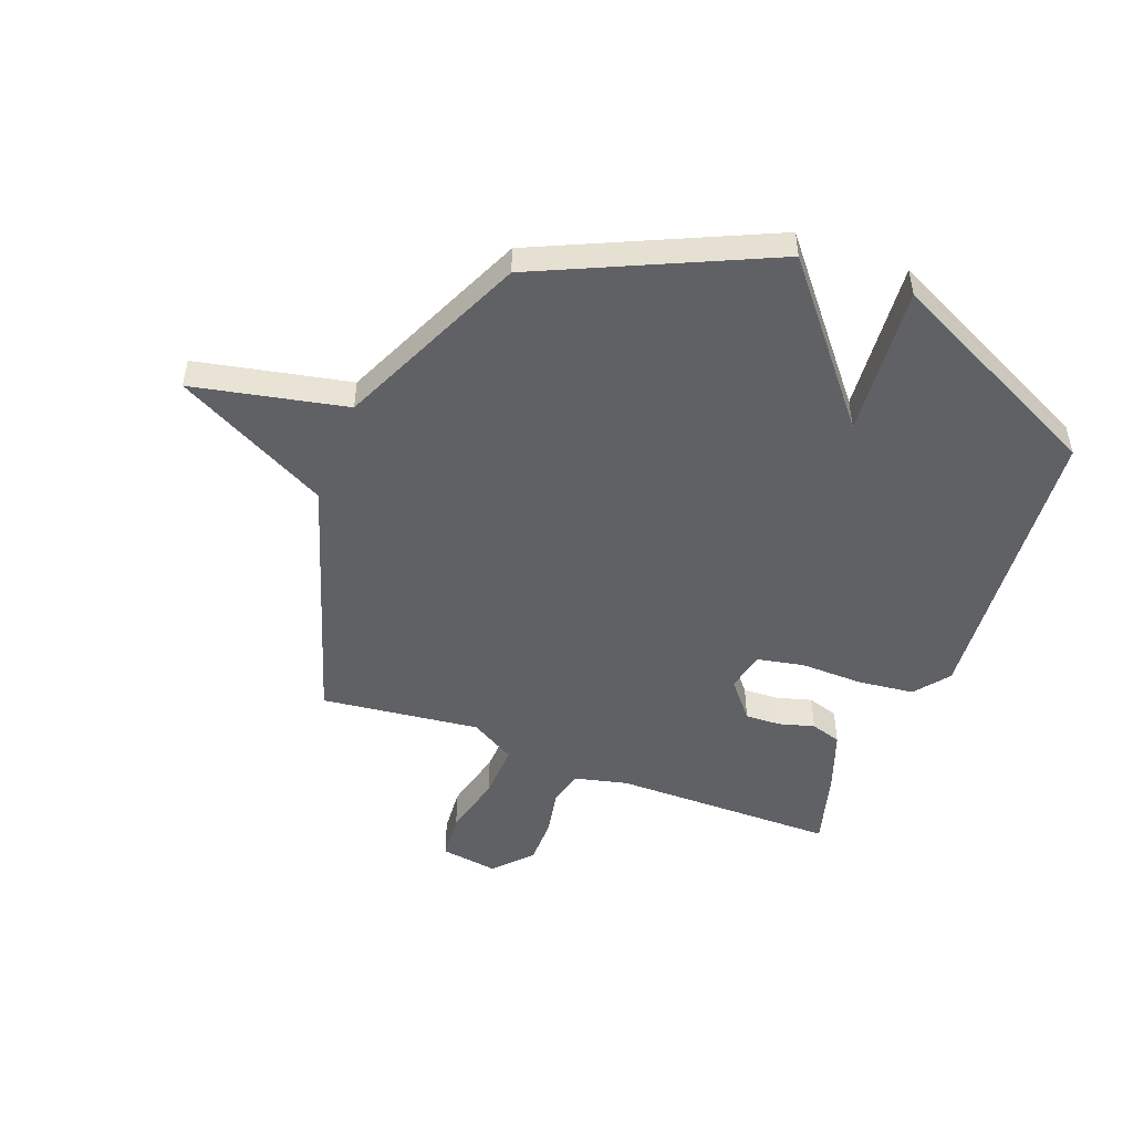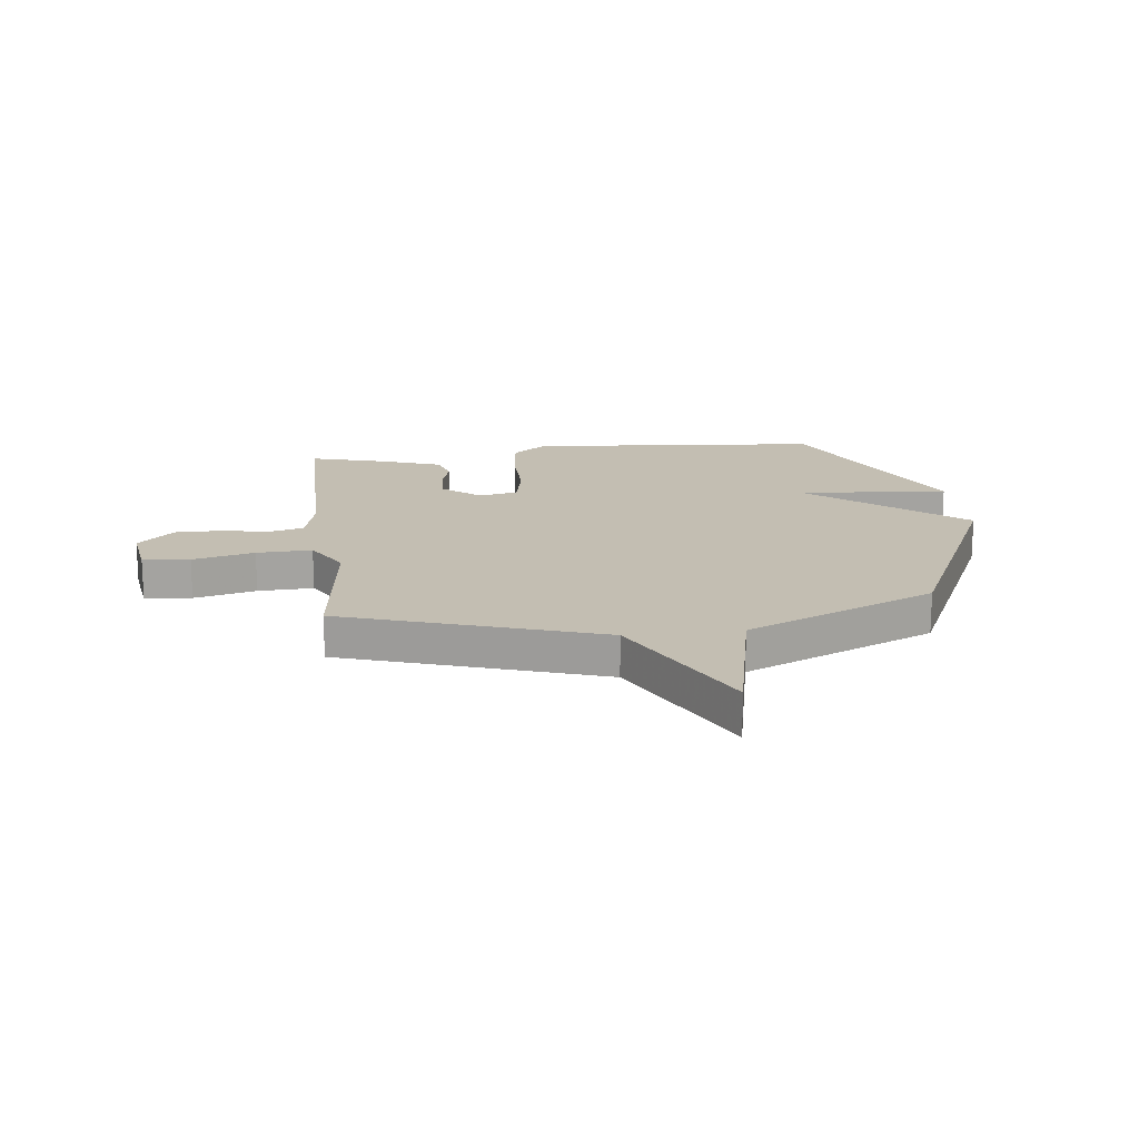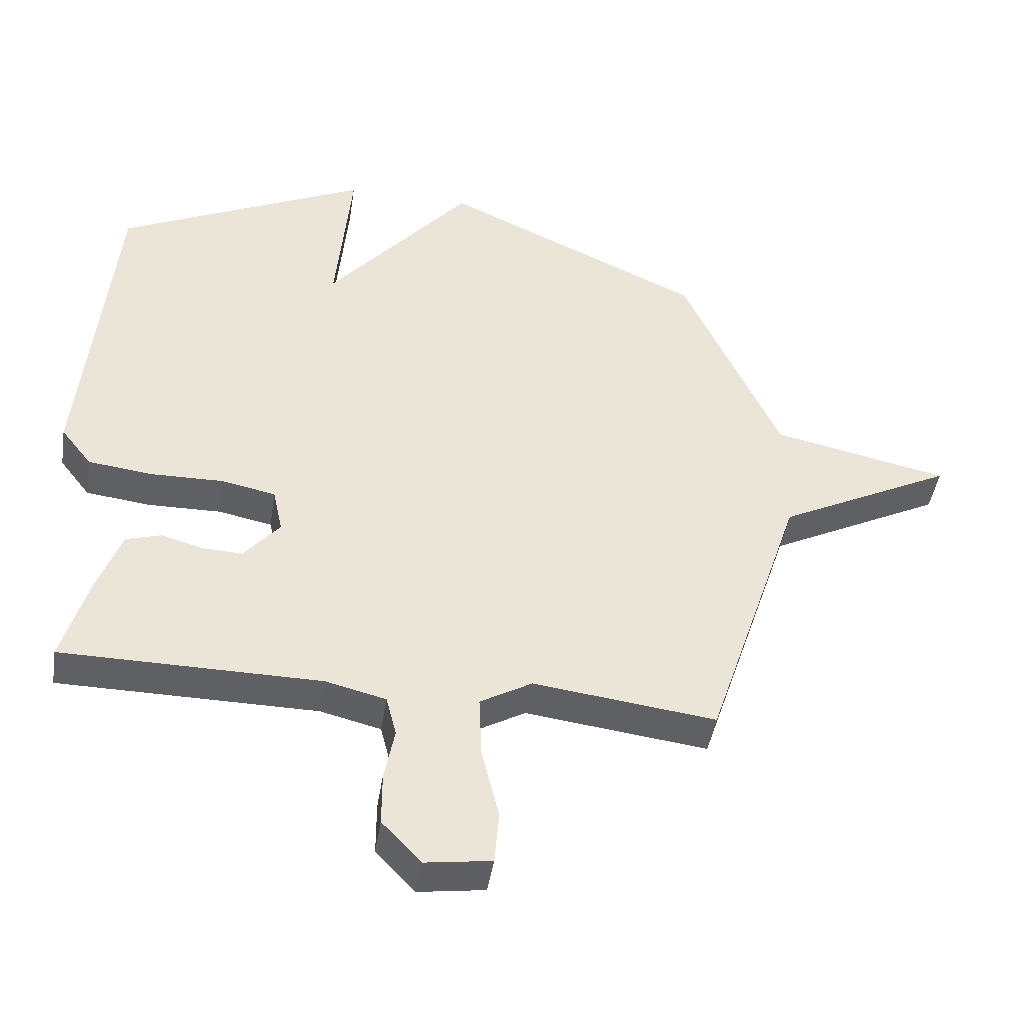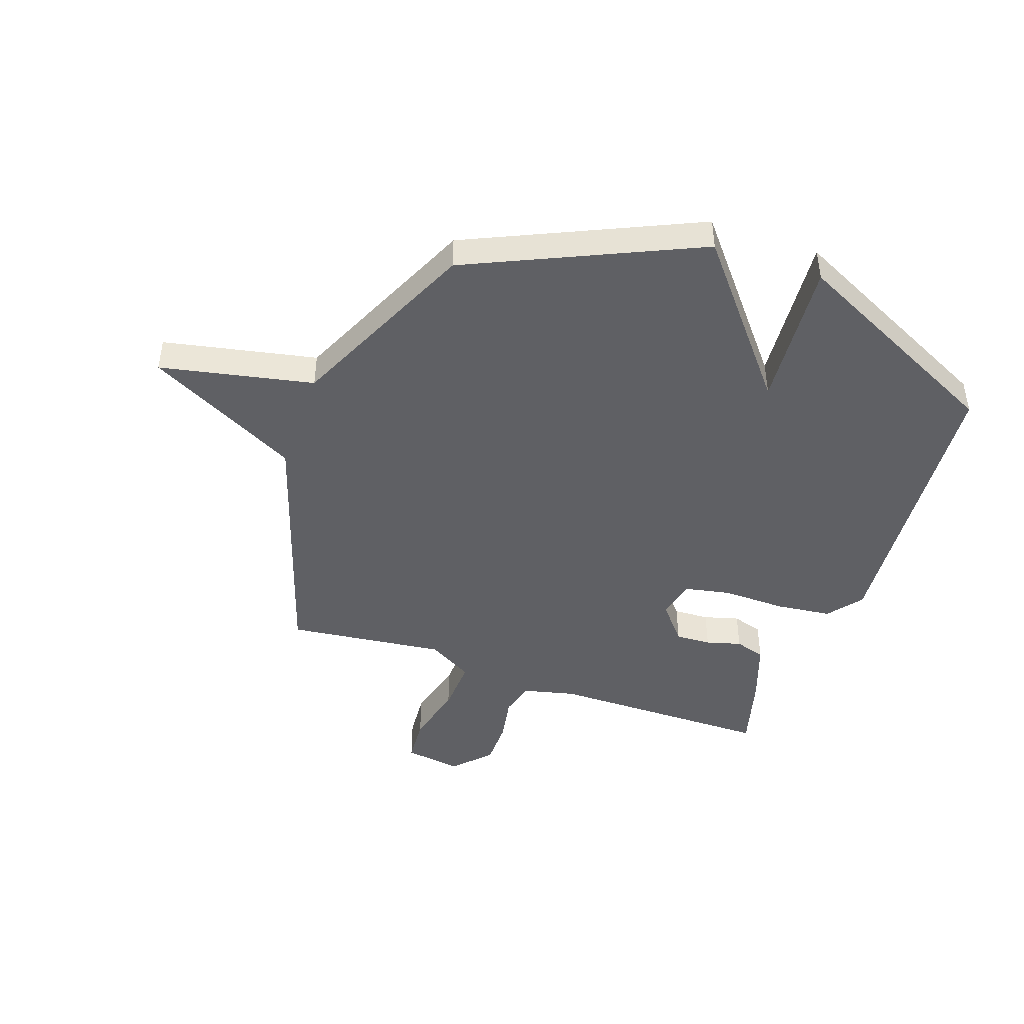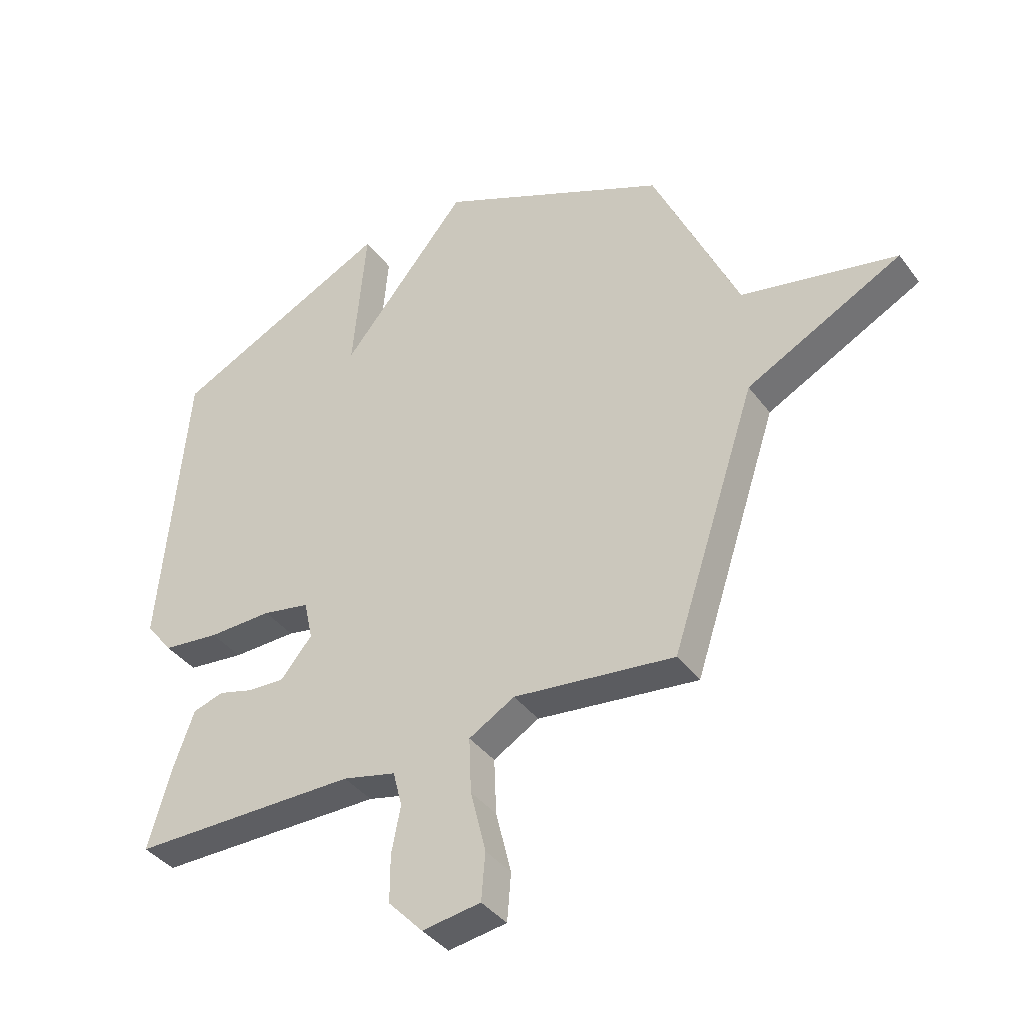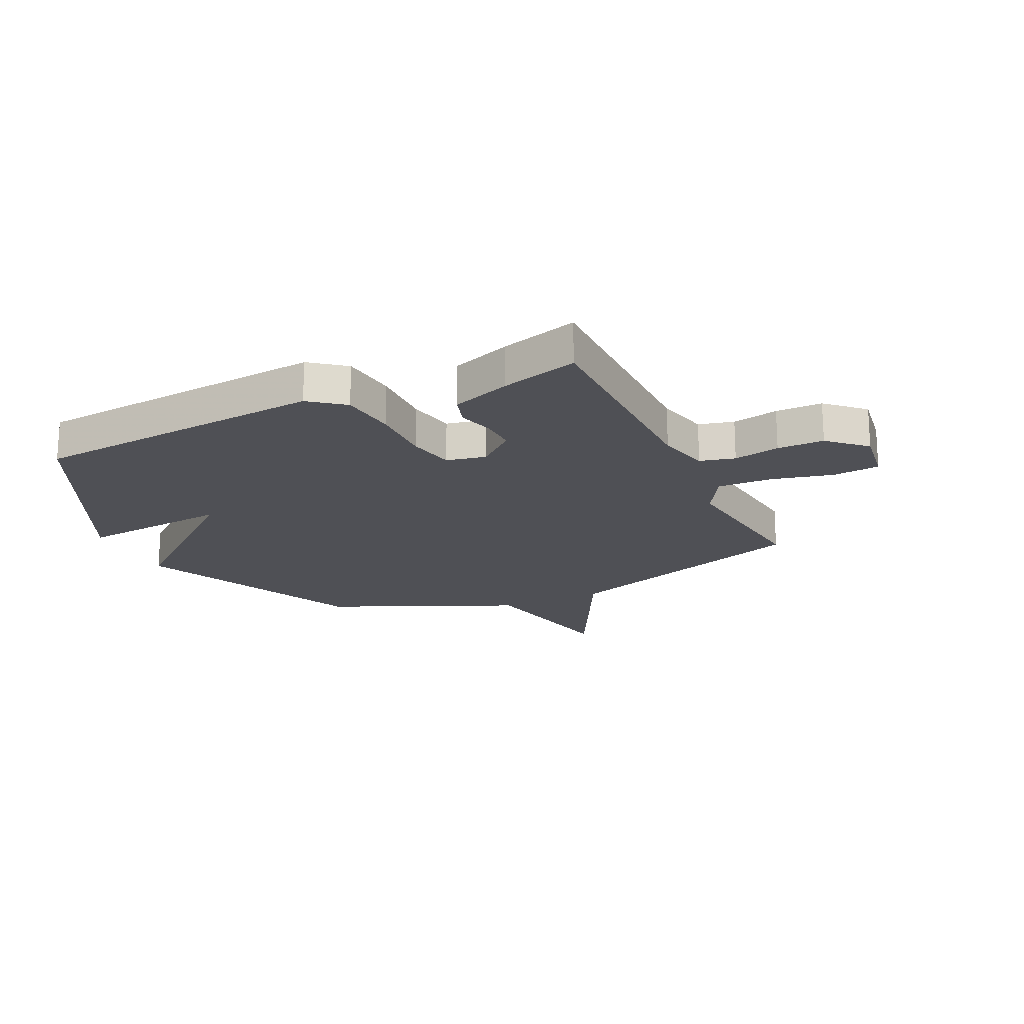
<metadata>
{"format":"obj","ext":"obj","renderer":"f3d","projection":"perspective","resolution":1024,"background":"white","views":[{"elev":-49.3,"azim":-21.0,"up":"+Y"},{"elev":17.4,"azim":-96.8,"up":"+Y"},{"elev":-45.0,"azim":171.1,"up":"+Z"},{"elev":-44.9,"azim":-19.6,"up":"+Y"},{"elev":-39.1,"azim":-147.4,"up":"+Z"},{"elev":-19.4,"azim":115.3,"up":"+Y"}]}
</metadata>
<code>
v 0.5 0.07 -0.5
v 0.099 0.07 -0.503
v 0.005 0.07 -0.526
v -0.011 0.07 -0.589
v 0.005 0.07 -0.672
v 0.005 0.07 -0.756
v -0.056 0.07 -0.821
v -0.159 0.07 -0.806
v -0.166 0.07 -0.722
v -0.139 0.07 -0.611
v -0.135 0.07 -0.512
v -0.216 0.07 -0.465
v -0.5 0.07 -0.5
v -0.651 0.07 -0.041
v -0.926 0.07 0.101
v -0.651 0.07 0.159
v -0.5 0.07 0.5
v -0.091 0.07 0.689
v 0.133 0.07 0.417
v 0.109 0.07 0.689
v 0.5 0.07 0.5
v 0.546 0.07 -0.032
v 0.498 0.07 -0.094
v 0.397 0.07 -0.106
v 0.284 0.07 -0.104
v 0.2 0.07 -0.121
v 0.185 0.07 -0.192
v 0.241 0.07 -0.259
v 0.305 0.07 -0.256
v 0.368 0.07 -0.238
v 0.423 0.07 -0.255
v 0.461 0.07 -0.361
v 0.5 0 -0.5
v 0.099 0 -0.503
v 0.005 0 -0.526
v -0.011 0 -0.589
v 0.005 0 -0.672
v 0.005 0 -0.756
v -0.056 0 -0.821
v -0.159 0 -0.806
v -0.166 0 -0.722
v -0.139 0 -0.611
v -0.135 0 -0.512
v -0.216 0 -0.465
v -0.5 0 -0.5
v -0.651 0 -0.041
v -0.926 0 0.101
v -0.651 0 0.159
v -0.5 0 0.5
v -0.091 0 0.689
v 0.133 0 0.417
v 0.109 0 0.689
v 0.5 0 0.5
v 0.546 0 -0.032
v 0.498 0 -0.094
v 0.397 0 -0.106
v 0.284 0 -0.104
v 0.2 0 -0.121
v 0.185 0 -0.192
v 0.241 0 -0.259
v 0.305 0 -0.256
v 0.368 0 -0.238
v 0.423 0 -0.255
v 0.461 0 -0.361
f 32 1 2
f 31 32 2
f 30 31 2
f 29 30 2
f 28 29 2 3
f 27 28 3
f 26 27 3
f 23 24 25
f 22 23 25
f 21 22 25
f 20 21 25
f 19 20 25
f 19 25 26
f 18 19 26
f 17 18 26
f 16 17 26
f 14 15 16 26
f 12 13 14 26
f 11 12 26 3
f 8 9 10
f 7 8 10
f 6 7 10
f 5 6 10
f 4 5 10
f 3 4 10 11
f 34 33 64
f 34 64 63
f 34 63 62
f 34 62 61
f 35 34 61 60
f 35 60 59
f 35 59 58
f 57 56 55
f 57 55 54
f 57 54 53
f 57 53 52
f 57 52 51
f 58 57 51
f 58 51 50
f 58 50 49
f 58 49 48
f 58 48 47 46
f 58 46 45 44
f 35 58 44 43
f 42 41 40
f 42 40 39
f 42 39 38
f 42 38 37
f 42 37 36
f 43 42 36 35
f 1 33 34 2
f 2 34 35 3
f 3 35 36 4
f 4 36 37 5
f 5 37 38 6
f 6 38 39 7
f 7 39 40 8
f 8 40 41 9
f 9 41 42 10
f 10 42 43 11
f 11 43 44 12
f 12 44 45 13
f 13 45 46 14
f 14 46 47 15
f 15 47 48 16
f 16 48 49 17
f 17 49 50 18
f 18 50 51 19
f 19 51 52 20
f 20 52 53 21
f 21 53 54 22
f 22 54 55 23
f 23 55 56 24
f 24 56 57 25
f 25 57 58 26
f 26 58 59 27
f 27 59 60 28
f 28 60 61 29
f 29 61 62 30
f 30 62 63 31
f 31 63 64 32
f 32 64 33 1

</code>
